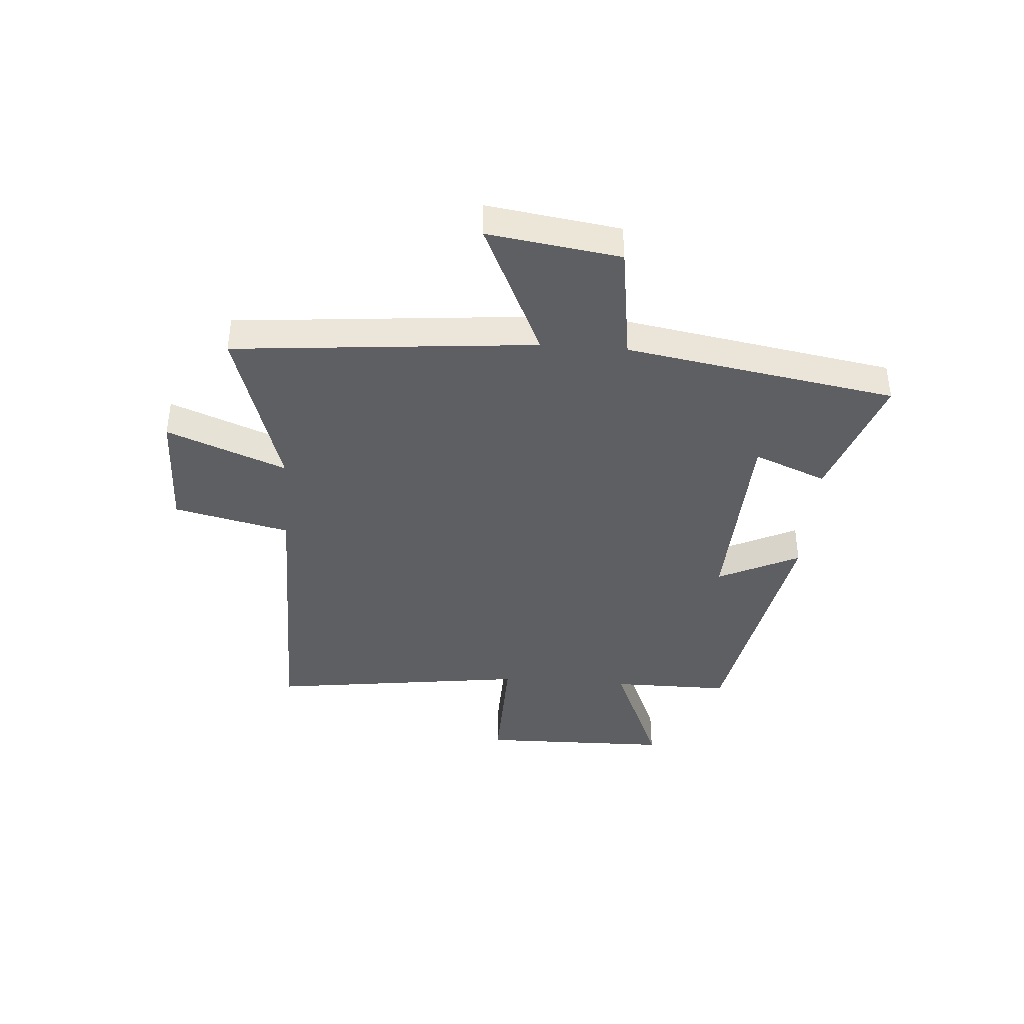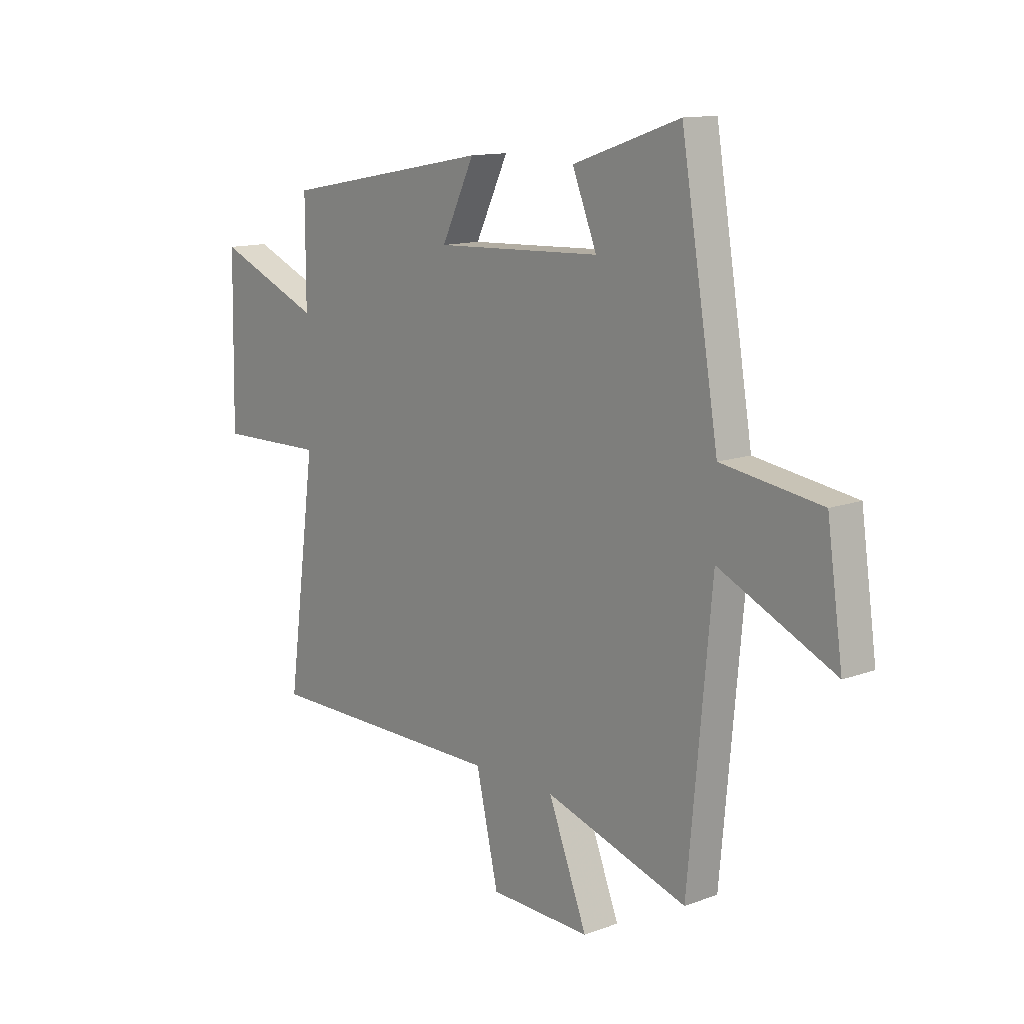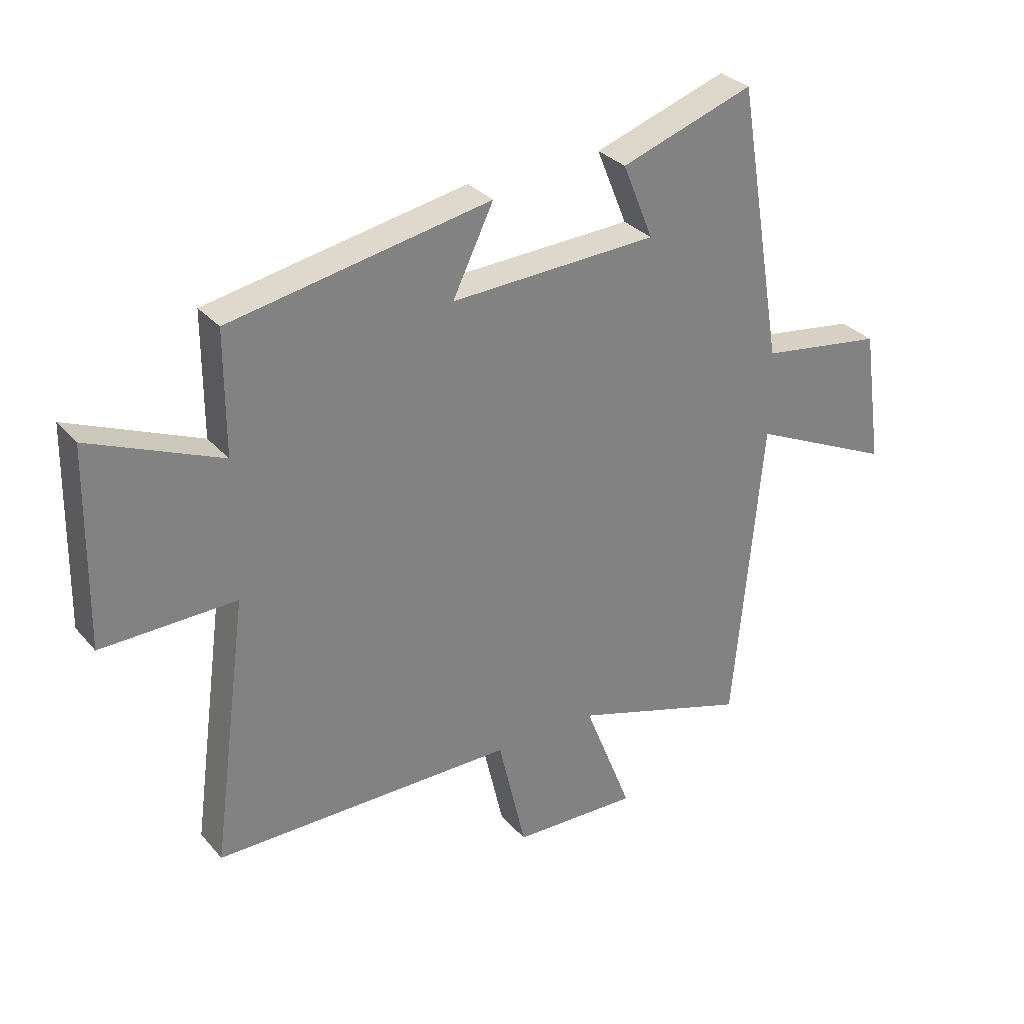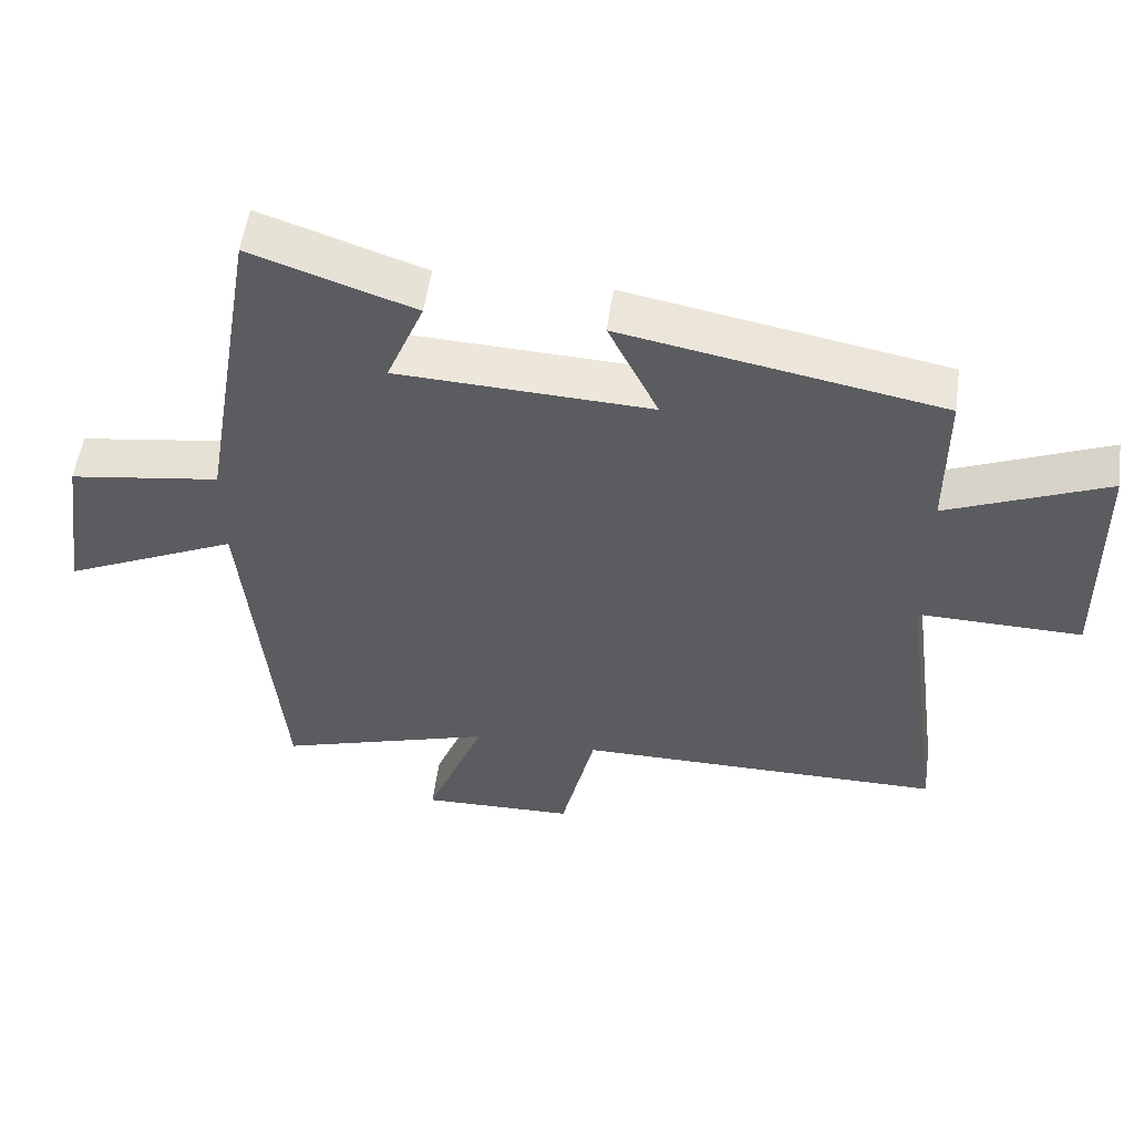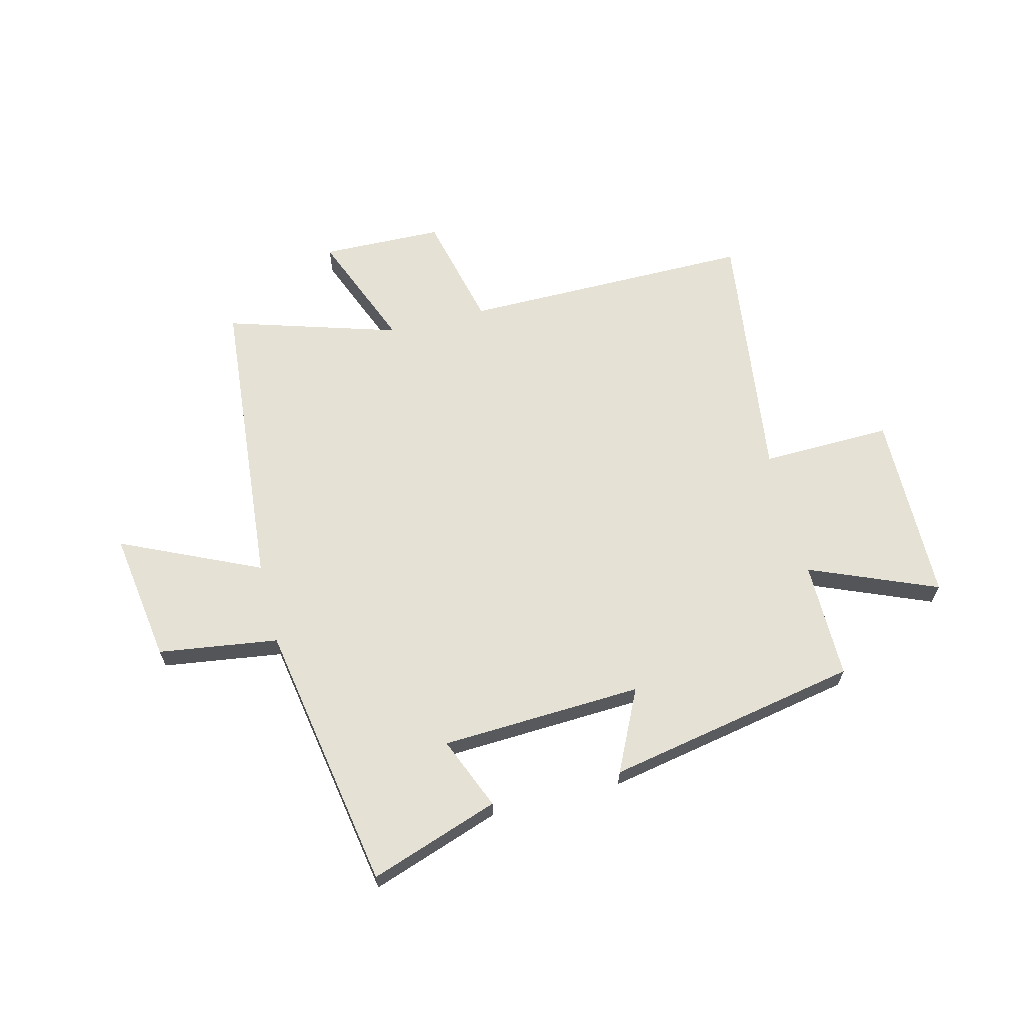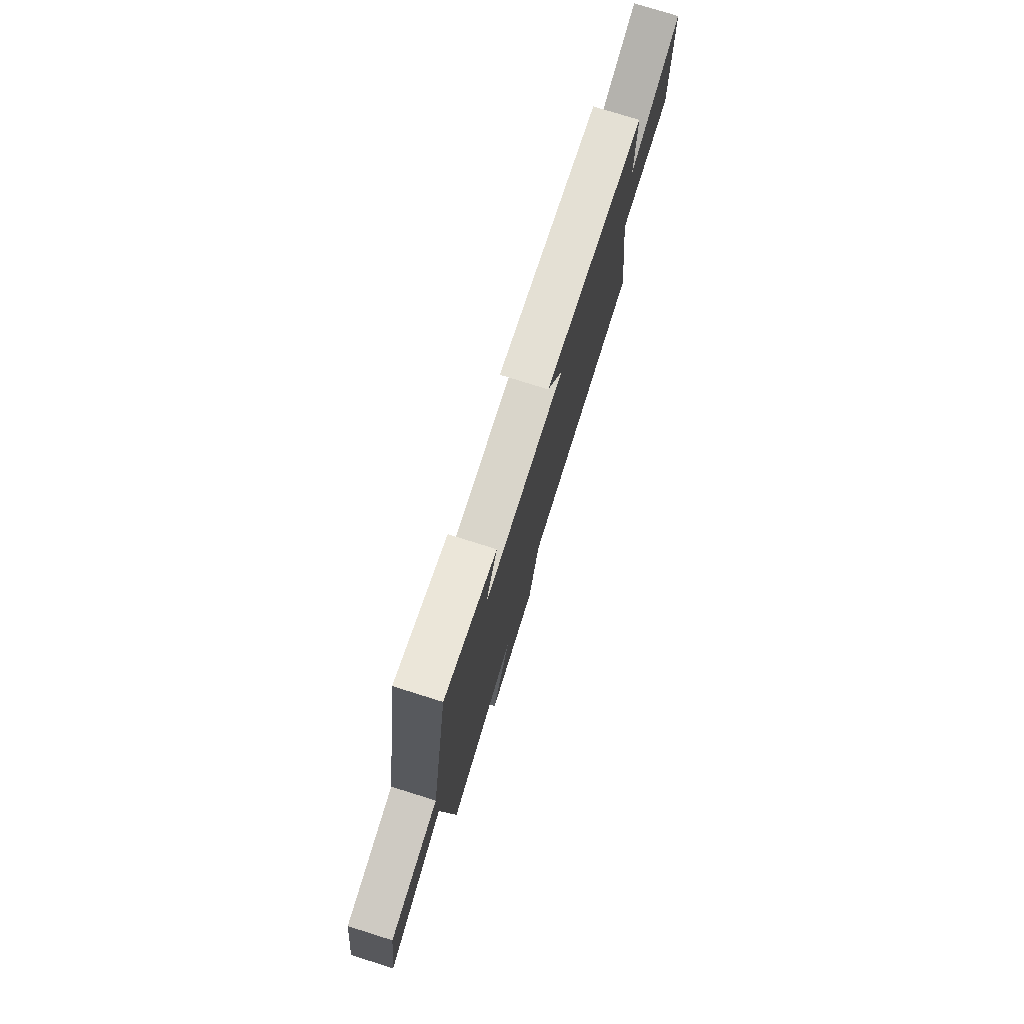
<metadata>
{"format":"obj","ext":"obj","renderer":"f3d","projection":"perspective","resolution":1024,"background":"white","views":[{"elev":-40.1,"azim":-94.3,"up":"+Y"},{"elev":12.8,"azim":-130.4,"up":"+Z"},{"elev":30.7,"azim":147.0,"up":"+Z"},{"elev":53.9,"azim":7.9,"up":"+Z"},{"elev":64.5,"azim":-14.3,"up":"+Y"},{"elev":77.0,"azim":-72.6,"up":"+Z"}]}
</metadata>
<code>
v -0.419 0.07 0.579
v -0.188 0.07 0.5
v -0.241 0.07 0.37
v 0.119 0.07 0.354
v 0.048 0.07 0.5
v 0.5 0.07 0.415
v 0.5 0.07 0.204
v 0.727 0.07 0.299
v 0.733 0.07 -0.043
v 0.5 0.07 -0.038
v 0.562 0.07 -0.5
v 0.039 0.07 -0.5
v -0.009 0.07 -0.707
v -0.227 0.07 -0.713
v -0.143 0.07 -0.5
v -0.45 0.07 -0.595
v -0.5 0.07 -0.055
v -0.748 0.07 -0.17
v -0.714 0.07 0.066
v -0.5 0.07 0.097
v -0.419 0 0.579
v -0.188 0 0.5
v -0.241 0 0.37
v 0.119 0 0.354
v 0.048 0 0.5
v 0.5 0 0.415
v 0.5 0 0.204
v 0.727 0 0.299
v 0.733 0 -0.043
v 0.5 0 -0.038
v 0.562 0 -0.5
v 0.039 0 -0.5
v -0.009 0 -0.707
v -0.227 0 -0.713
v -0.143 0 -0.5
v -0.45 0 -0.595
v -0.5 0 -0.055
v -0.748 0 -0.17
v -0.714 0 0.066
v -0.5 0 0.097
f 17 18 19 20
f 17 20 1
f 16 17 1
f 15 16 1
f 12 13 14 15
f 10 11 12 15
f 7 8 9 10
f 7 10 15
f 4 5 6 7
f 3 4 7 15
f 1 2 3
f 1 3 15
f 40 39 38 37
f 21 40 37
f 21 37 36
f 21 36 35
f 35 34 33 32
f 35 32 31 30
f 30 29 28 27
f 35 30 27
f 27 26 25 24
f 35 27 24 23
f 23 22 21
f 35 23 21
f 1 21 22 2
f 2 22 23 3
f 3 23 24 4
f 4 24 25 5
f 5 25 26 6
f 6 26 27 7
f 7 27 28 8
f 8 28 29 9
f 9 29 30 10
f 10 30 31 11
f 11 31 32 12
f 12 32 33 13
f 13 33 34 14
f 14 34 35 15
f 15 35 36 16
f 16 36 37 17
f 17 37 38 18
f 18 38 39 19
f 19 39 40 20
f 20 40 21 1

</code>
